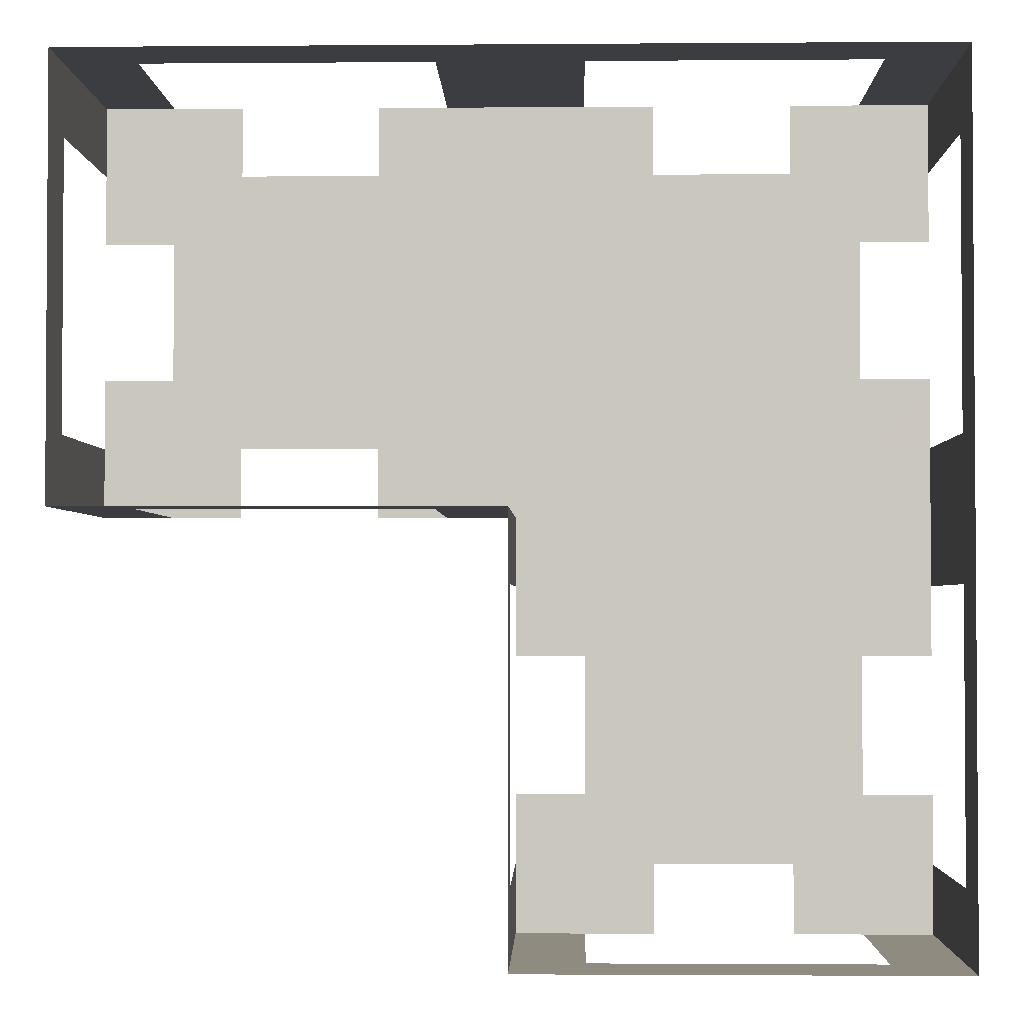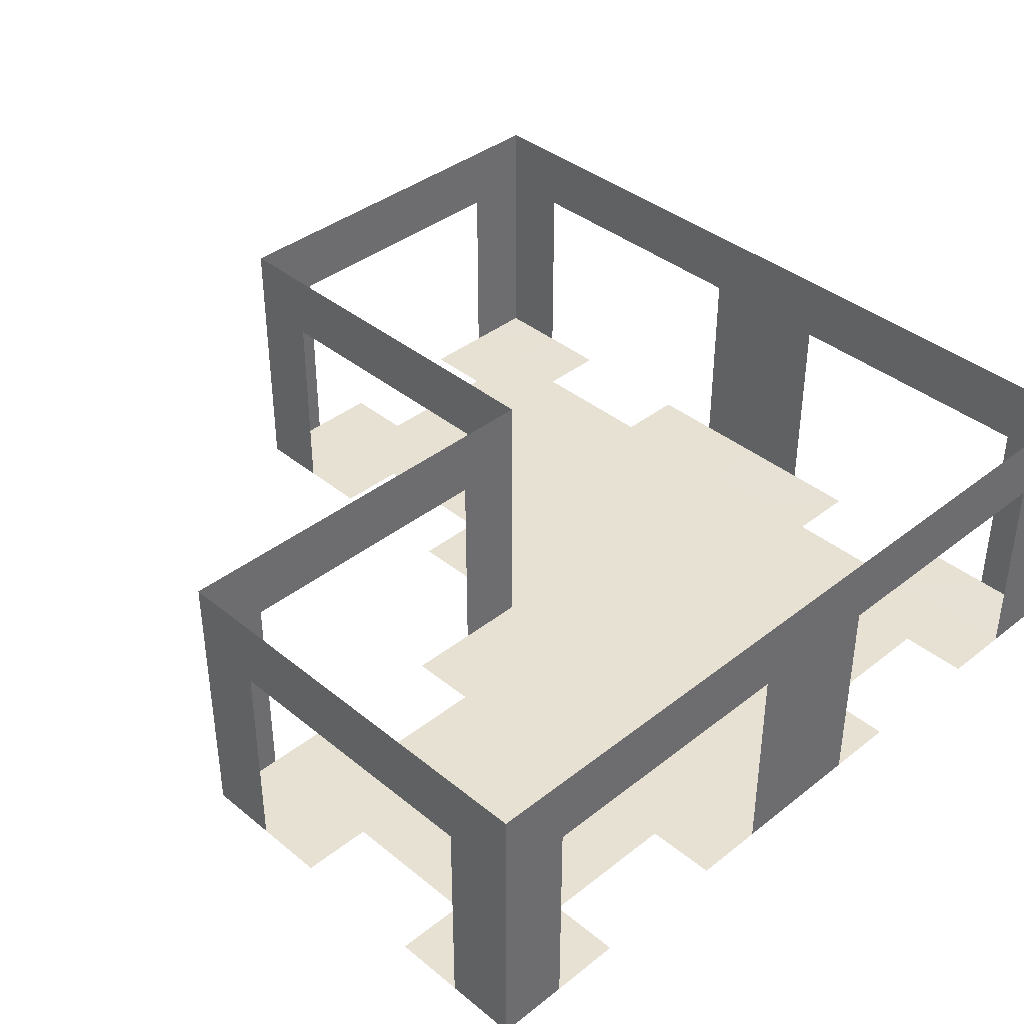
<metadata>
{"format":"obj","ext":"obj","renderer":"f3d","projection":"perspective","resolution":1024,"background":"white","views":[{"elev":-2.3,"azim":-178.5,"up":"+Z"},{"elev":38.9,"azim":-134.5,"up":"+Y"}]}
</metadata>
<code>
o Default
v 0 -2 6
v 0 -0.9995 6
v -1 -0.9995 6
v -1 -2 6
v 0 -2 -0.0002499
v 1 -0.9995 -1.776e-15
v 0 -0.9995 -1.776e-15
v 1 -2 -0.00035
v -2 -2 -1
v -1 -2 -2
v -2 -2 -2
v -1 -2 -1
v -4 -2 -3
v -3 -1.999 -4
v -4 -1.999 -4
v -3 -2 -3
v 0 1 -1.776e-15
v 1 2 -1.776e-15
v 0 2 -1.776e-15
v 1 1 -1.776e-15
v 0 0.0004623 0
v 1 1 -1.776e-15
v 0 1 -1.776e-15
v 1 0.0004623 0
v 0 -0.9995 -1.776e-15
v 1 0.0004623 0
v 0 0.0004623 0
v 1 -0.9995 -1.776e-15
v 4 1 0
v 5 2 0
v 4 2 0
v 5 1 0
v 6 -2 6
v 5 -0.9995 6
v 6 -0.9995 6
v 5 -2 6
v 1 -0.9995 6
v 0 0.0004623 6
v 1 0.0004623 6
v 0 -0.9995 6
v 1 0.0004623 6
v 0 1 6
v 1 1 6
v 0 0.0004623 6
v 0 0.0004623 6
v -1 1 6
v 0 1 6
v -1 0.0004623 6
v 0 -0.9995 6
v -1 0.0004623 6
v 0 0.0004623 6
v -1 -0.9995 6
v -1 -2 0.9997
v 0 -2 -0.0002499
v -1 -2 -0.0002499
v 0 -2 0.9997
v -5 -2 6
v -6 -0.9995 6
v -5 -0.9995 6
v -6 -2 6
v -5 -0.9995 6
v -6 0.0004623 6
v -5 0.0004623 6
v -6 -0.9995 6
v -5 0.0004623 6
v -6 1 6
v -5 1 6
v -6 0.0004623 6
v -3 1 6
v -4 2 6
v -3 2 6
v -4 1 6
v -4 1 6
v -5 2 6
v -4 2 6
v -5 1 6
v -5 1 6
v -6 2 6
v -5 2 6
v -6 1 6
v -6 1 6
v -6 2 5
v -6 2 6
v -6 1 5
v -6 1 2
v -6 2 1
v -6 2 2
v -6 1 1
v -6 1 4
v -6 2 3
v -6 2 4
v -6 1 3
v -6 1 3
v -6 2 2
v -6 2 3
v -6 1 2
v -6 0.0004623 1
v -6 1 1.776e-15
v -6 1 1
v -6 0.0004623 1.776e-15
v -6 1 1
v -6 2 1.776e-15
v -6 2 1
v -6 1 1.776e-15
v -6 1 1.776e-15
v -6 2 -1
v -6 2 1.776e-15
v -6 1 -1
v -6 -0.9995 6
v -6 0.0004623 5
v -6 0.0004623 6
v -6 -0.9995 5
v -6 1 5
v -6 2 4
v -6 2 5
v -6 1 4
v -6 -0.9995 1
v -6 0.0004623 1.776e-15
v -6 0.0004623 1
v -6 -0.9995 1.776e-15
v -6 -2 1
v -6 -0.9995 1.776e-15
v -6 -0.9995 1
v -6 -2 -0.0002499
v -6 -2 -0.0002499
v -6 -0.9995 -1
v -6 -0.9995 1.776e-15
v -6 -2 -1
v -1 -1.999 -4
v 0 -1.999 -5
v -1 -1.999 -5
v 0 -1.999 -4
v -5 -2 3.999
v -4 -2 2.999
v -5 -2 2.999
v -4 -2 3.999
v -4 -2 2.999
v -3 -2 2
v -4 -2 2
v -3 -2 2.999
v -3 -2 4.999
v -2 -2 3.999
v -3 -2 3.999
v -2 -2 4.999
v -3 -2 3.999
v -2 -2 2.999
v -3 -2 2.999
v -2 -2 3.999
v -3 -2 2.999
v -2 -2 2
v -3 -2 2
v -2 -2 2.999
v -4 -2 3.999
v -3 -2 2.999
v -4 -2 2.999
v -3 -2 3.999
v -5 -2 4.999
v -4 -2 3.999
v -5 -2 3.999
v -4 -2 4.999
v -4 -2 4.999
v -3 -2 3.999
v -4 -2 3.999
v -3 -2 4.999
v -2 -2 4.999
v -1 -2 3.999
v -2 -2 3.999
v -1 -2 4.999
v -2 -2 3.999
v -1 -2 2.999
v -2 -2 2.999
v -1 -2 3.999
v -2 -2 2.999
v -1 -2 2
v -2 -2 2
v -1 -2 2.999
v -2 -2 2
v -1 -2 0.9997
v -2 -2 0.9997
v -1 -2 2
v -3 -2 2
v -2 -2 0.9997
v -3 -2 0.9997
v -2 -2 2
v -4 -2 2
v -3 -2 0.9997
v -4 -2 0.9997
v -3 -2 2
v -5 -2 1.999
v -4 -2 0.9997
v -5 -2 0.9997
v -4 -2 2
v -6 -2 1
v -5 -2 -0.0002499
v -6 -2 -0.0002499
v -5 -2 0.9997
v -6 -2 1.999
v -5 -2 0.9997
v -6 -2 1
v -5 -2 1.999
v 6 0.0004623 5
v 6 1 6
v 6 1 5
v 6 0.0004623 6
v 6 1 5
v 6 2 6
v 6 2 5
v 6 1 6
v -6 -2 4.999
v -5 -2 3.999
v -6 -2 3.999
v -5 -2 4.999
v -6 -2 6
v -5 -2 4.999
v -6 -2 4.999
v -5 -2 6
v -5 -2 6
v -4 -2 4.999
v -5 -2 4.999
v -4 -2 5.999
v 6 1 4
v 6 2 5
v 6 2 4
v 6 1 5
v 6 1 3
v 6 2 4
v 6 2 3
v 6 1 4
v 1 -2 2.999
v 2 -2 2
v 1 -2 1.999
v 2 -2 2.999
v 2 -2 3.999
v 3 -2 2.999
v 2 -2 2.999
v 3 -2 3.999
v 1 -2 4.999
v 2 -2 3.999
v 1 -2 3.999
v 2 -2 4.999
v 2 -2 4.999
v 3 -2 3.999
v 2 -2 3.999
v 3 -2 4.999
v 3 -2 4.999
v 4 -2 3.999
v 3 -2 3.999
v 4 -2 4.999
v 3 -2 3.999
v 4 -2 2.999
v 3 -2 2.999
v 4 -2 3.999
v 1 -2 3.999
v 2 -2 2.999
v 1 -2 2.999
v 2 -2 3.999
v 2 -2 2.999
v 3 -2 2
v 2 -2 2
v 3 -2 2.999
v 3 -2 2.999
v 4 -2 2
v 3 -2 2
v 4 -2 2.999
v 2 -2 2
v 3 -2 0.9997
v 2 -2 0.9997
v 3 -2 2
v 3 -2 2
v 4 -2 0.9997
v 3 -2 0.9997
v 4 -2 2
v 1 -2 1.999
v 2 -2 0.9997
v 1 -2 0.9997
v 2 -2 2
v 0 -2 2
v 1 -2 0.9997
v 0 -2 0.9997
v 1 -2 1.999
v 0 -2 2.999
v 1 -2 1.999
v 0 -2 2
v 1 -2 2.999
v 0 -2 3.999
v 1 -2 2.999
v 0 -2 2.999
v 1 -2 3.999
v 0 -2 4.999
v 1 -2 3.999
v 0 -2 3.999
v 1 -2 4.999
v -1 -2 6
v 0 -2 4.999
v -1 -2 4.999
v 0 -2 6
v 0 -2 6
v 1 -2 4.999
v 0 -2 4.999
v 1 -2 5.999
v 1 -2 5.999
v 2 -2 4.999
v 1 -2 4.999
v 2 -2 5.999
v 6 1 2
v 6 2 3
v 6 2 2
v 6 1 3
v 6 1 1
v 6 2 2
v 6 2 1
v 6 1 2
v 4 -2 5.999
v 5 -2 4.999
v 4 -2 4.999
v 5 -2 6
v 5 -2 6
v 6 -2 4.999
v 5 -2 4.999
v 6 -2 6
v 4 -2 4.999
v 5 -2 3.999
v 4 -2 3.999
v 5 -2 4.999
v 4 -2 3.999
v 5 -2 2.999
v 4 -2 2.999
v 5 -2 3.999
v 5 -2 4.999
v 6 -2 3.999
v 5 -2 3.999
v 6 -2 4.999
v 6 1 0
v 6 2 1
v 6 2 0
v 6 1 1
v 4 -2 2.999
v 5 -2 2
v 4 -2 2
v 5 -2 2.999
v 4 -2 2
v 5 -2 0.9997
v 4 -2 0.9997
v 5 -2 2
v 6 0.0004623 0
v 6 1 1
v 6 1 0
v 6 0.0004623 1
v 5 -2 2
v 6 -2 0.9997
v 5 -2 0.9997
v 6 -2 2
v 5 -2 0.9997
v 6 -2 -0.00035
v 5 -2 -0.00035
v 6 -2 0.9997
v 4 -2 0.9997
v 5 -2 -0.00035
v 4 -2 -0.00035
v 5 -2 0.9997
v 6 -0.9995 0
v 6 0.0004623 1
v 6 0.0004623 0
v 6 -0.9995 1
v 6 -2 -0.00035
v 6 -0.9995 1
v 6 -0.9995 0
v 6 -2 0.9997
v 1 -2 0.9997
v 2 -2 -0.00035
v 1 -2 -0.00035
v 2 -2 0.9997
v -2 -2 5.999
v -1 -2 4.999
v -2 -2 4.999
v -1 -2 6
v -1 -2 4.999
v 0 -2 3.999
v -1 -2 3.999
v 0 -2 4.999
v -1 -2 3.999
v 0 -2 2.999
v -1 -2 2.999
v 0 -2 3.999
v -1 -2 2.999
v 0 -2 2
v -1 -2 2
v 0 -2 2.999
v -1 -2 2
v 0 -2 0.9997
v -1 -2 0.9997
v 0 -2 2
v 0 -2 0.9997
v 1 -2 -0.00035
v 0 -2 -0.0002499
v 1 -2 0.9997
v -2 -2 0.9997
v -1 -2 -0.0002499
v -2 -2 -0.0002499
v -1 -2 0.9997
v -3 -2 0.9997
v -2 -2 -0.0002499
v -3 -2 -0.0002499
v -2 -2 0.9997
v -4 -2 0.9997
v -3 -2 -0.0002499
v -4 -2 -0.0002499
v -3 -2 0.9997
v -5 -2 0.9997
v -4 -2 -0.0002499
v -5 -2 -0.0002499
v -4 -2 0.9997
v -6 -2 -0.0002499
v -5 -2 -1
v -6 -2 -1
v -5 -2 -0.0002499
v -5 -2 2.999
v -4 -2 2
v -5 -2 1.999
v -4 -2 2.999
v -2 -1.999 -5
v -1 -1.999 -6
v -2 -1.999 -6
v -1 -1.999 -5
v -1 -1.999 -5
v 0 -1.999 -6
v -1 -1.999 -6
v 0 -1.999 -5
v -1 -2 -1
v 0 -2 -2
v -1 -2 -2
v 0 -2 -1
v -1 -2 -0.0002499
v 0 -2 -1
v -1 -2 -1
v 0 -2 -0.0002499
v -2 -2 -0.0002499
v -1 -2 -1
v -2 -2 -1
v -1 -2 -0.0002499
v -6 -2 -1
v -5 -2 -2
v -6 -2 -2
v -5 -2 -1
v -6 -1.999 -4
v -5 -1.999 -5
v -6 -1.999 -5
v -5 -1.999 -4
v 5 -2 -0.00035
v 6 -0.9995 0
v 5 -0.9995 0
v 6 -2 -0.00035
v 0 -0.9995 -1
v 0 0.0004623 0
v 0 0.0004623 -1
v 0 -0.9995 -1.776e-15
v 0 0.0004623 -1
v 0 1 -1.776e-15
v 0 1 -1
v 0 0.0004623 0
v 0 1 -1
v 0 2 -1.776e-15
v 0 2 -1
v 0 1 -1.776e-15
v 3.109e-15 1 -2
v 0 2 -1
v 3.109e-15 2 -2
v 0 1 -1
v -4.441e-16 1 -3
v 3.109e-15 2 -2
v -4.441e-16 2 -3
v 3.109e-15 1 -2
v -8.882e-16 1 -4
v -4.441e-16 2 -3
v -8.882e-16 2 -4
v -4.441e-16 1 -3
v -8.882e-16 1 -5
v -8.882e-16 2 -4
v -8.882e-16 2 -5
v -8.882e-16 1 -4
v -4.885e-15 1 -6
v -8.882e-16 2 -5
v -4.885e-15 2 -6
v -8.882e-16 1 -5
v 0 -2 -1
v 0 -0.9995 -1.776e-15
v 0 -0.9995 -1
v 0 -2 -0.0002499
v -1.332e-15 -0.9995 -6
v -1.332e-15 0.0004623 -5
v -1.332e-15 0.0004623 -6
v -1.332e-15 -0.9995 -5
v -1.332e-15 0.0004623 -6
v -8.882e-16 1 -5
v -4.885e-15 1 -6
v -1.332e-15 0.0004623 -5
v -2 1 6
v -3 2 6
v -2 2 6
v -3 1 6
v -1 1 6
v -2 2 6
v -1 2 6
v -2 1 6
v 1 1 6
v 0 2 6
v 1 2 6
v 0 1 6
v 0 1 6
v -1 2 6
v 0 2 6
v -1 1 6
v 2 1 6
v 1 2 6
v 2 2 6
v 1 1 6
v 3 1 6
v 2 2 6
v 3 2 6
v 2 1 6
v 4 1 6
v 3 2 6
v 4 2 6
v 3 1 6
v 5 1 6
v 4 2 6
v 5 2 6
v 4 1 6
v 6 0.0004623 6
v 5 1 6
v 6 1 6
v 5 0.0004623 6
v 1 -2 5.999
v 0 -0.9995 6
v 1 -0.9995 6
v 0 -2 6
v 6 -0.9995 6
v 5 0.0004623 6
v 6 0.0004623 6
v 5 -0.9995 6
v 6 1 6
v 5 2 6
v 6 2 6
v 5 1 6
v -6 -1.999 -5
v -6 -0.9995 -6
v -6 -0.9995 -5
v -6 -1.999 -6
v -6 -0.9995 -5
v -6 0.0004623 -6
v -6 0.0004623 -5
v -6 -0.9995 -6
v -6 0.0004623 -5
v -6 1 -6
v -6 1 -5
v -6 0.0004623 -6
v -6 1 -5
v -6 2 -6
v -6 2 -5
v -6 1 -6
v -6 1 -4
v -6 2 -5
v -6 2 -4
v -6 1 -5
v -6 1 -3
v -6 2 -4
v -6 2 -3
v -6 1 -4
v -6 1 -2
v -6 2 -3
v -6 2 -2
v -6 1 -3
v -6 0.0004623 1.776e-15
v -6 1 -1
v -6 1 1.776e-15
v -6 0.0004623 -1
v -6 1 -1
v -6 2 -2
v -6 2 -1
v -6 1 -2
v -6 -0.9995 1.776e-15
v -6 0.0004623 -1
v -6 0.0004623 1.776e-15
v -6 -0.9995 -1
v -6 0.0004623 6
v -6 1 5
v -6 1 6
v -6 0.0004623 5
v -6 -2 6
v -6 -0.9995 5
v -6 -0.9995 6
v -6 -2 4.999
v -1 -0.9995 -6
v -1.332e-15 0.0004623 -6
v -1 0.0004623 -6
v -1.332e-15 -0.9995 -6
v -1 0.0004623 -6
v -4.885e-15 1 -6
v -1 1 -6
v -1.332e-15 0.0004623 -6
v -1 1 -6
v -4.885e-15 2 -6
v -1 2 -6
v -4.885e-15 1 -6
v -2 1 -6
v -1 2 -6
v -2 2 -6
v -1 1 -6
v -3 1 -6
v -2 2 -6
v -3 2 -6
v -2 1 -6
v -4 1 -6
v -3 2 -6
v -4 2 -6
v -3 1 -6
v -5 1 -6
v -4 2 -6
v -5 2 -6
v -4 1 -6
v -6 1 -6
v -5 2 -6
v -6 2 -6
v -5 1 -6
v -6 -0.9995 -6
v -5 0.0004623 -6
v -6 0.0004623 -6
v -5 -0.9995 -6
v -6 0.0004623 -6
v -5 1 -6
v -6 1 -6
v -5 0.0004623 -6
v -6 -1.999 -6
v -5 -0.9995 -6
v -6 -0.9995 -6
v -5 -1.999 -6
v -1 -1.999 -6
v -1.332e-15 -0.9995 -6
v -1 -0.9995 -6
v 0 -1.999 -6
v -3 -2 -0.0002499
v -2 -2 -1
v -3 -2 -1
v -2 -2 -0.0002499
v -4 -2 -0.0002499
v -3 -2 -1
v -4 -2 -1
v -3 -2 -0.0002499
v -5 -2 -0.0002499
v -4 -2 -1
v -5 -2 -1
v -4 -2 -0.0002499
v 6 -0.9995 5
v 6 0.0004623 6
v 6 0.0004623 5
v 6 -0.9995 6
v -4 -2 -1
v -3 -2 -2
v -4 -2 -2
v -3 -2 -1
v -5 -1.999 -5
v -4 -1.999 -6
v -5 -1.999 -6
v -4 -1.999 -5
v 6 -2 4.999
v 6 -0.9995 6
v 6 -0.9995 5
v 6 -2 6
v 5 -0.9995 0
v 6 0.0004623 0
v 5 0.0004623 0
v 6 -0.9995 0
v 5 1 0
v 6 2 0
v 5 2 0
v 6 1 0
v 5 0.0004623 0
v 6 1 0
v 5 1 0
v 6 0.0004623 0
v -6 -1.999 -5
v -5 -1.999 -6
v -6 -1.999 -6
v -5 -1.999 -5
v -5 -2 -1
v -4 -2 -2
v -5 -2 -2
v -4 -2 -1
v -5 -2 -2
v -4 -2 -3
v -5 -2 -3
v -4 -2 -2
v 0 -1.999 -6
v -1.332e-15 -0.9995 -5
v -1.332e-15 -0.9995 -6
v 0 -1.999 -5
v 1 1 -1.776e-15
v 2 2 0
v 1 2 -1.776e-15
v 2 1 0
v -3 -2 -1
v -2 -2 -2
v -3 -2 -2
v -2 -2 -1
v -3 -2 -2
v -2 -2 -3
v -3 -2 -3
v -2 -2 -2
v -2 -2 -2
v -1 -1.999 -3
v -2 -2 -3
v -1 -2 -2
v -2 -2 -3
v -1 -1.999 -4
v -2 -1.999 -4
v -1 -1.999 -3
v -2 -1.999 -4
v -1 -1.999 -5
v -2 -1.999 -5
v -1 -1.999 -4
v -3 -1.999 -4
v -2 -1.999 -5
v -3 -1.999 -5
v -2 -1.999 -4
v -4 -1.999 -4
v -3 -1.999 -5
v -4 -1.999 -5
v -3 -1.999 -4
v -5 -1.999 -4
v -4 -1.999 -5
v -5 -1.999 -5
v -4 -1.999 -4
v -5 -2 -3
v -4 -1.999 -4
v -5 -1.999 -4
v -4 -2 -3
v 3 1 0
v 4 2 0
v 3 2 0
v 4 1 0
v -4 -2 -2
v -3 -2 -3
v -4 -2 -3
v -3 -2 -2
v -3 -2 -3
v -2 -1.999 -4
v -3 -1.999 -4
v -2 -2 -3
v 2 1 0
v 3 2 0
v 2 2 0
v 3 1 0
g Scene
f 1 3 2
f 1 4 3
f 5 6 7
f 5 8 6
f 9 10 11
f 9 12 10
f 13 14 15
f 13 16 14
f 17 18 19
f 17 20 18
f 21 22 23
f 21 24 22
f 25 26 27
f 25 28 26
f 29 30 31
f 29 32 30
f 33 34 35
f 33 36 34
f 37 38 39
f 37 40 38
f 41 42 43
f 41 44 42
f 45 46 47
f 45 48 46
f 49 50 51
f 49 52 50
f 53 54 55
f 53 56 54
f 57 58 59
f 57 60 58
f 61 62 63
f 61 64 62
f 65 66 67
f 65 68 66
f 69 70 71
f 69 72 70
f 73 74 75
f 73 76 74
f 77 78 79
f 77 80 78
f 81 82 83
f 81 84 82
f 85 86 87
f 85 88 86
f 89 90 91
f 89 92 90
f 93 94 95
f 93 96 94
f 97 98 99
f 97 100 98
f 101 102 103
f 101 104 102
f 105 106 107
f 105 108 106
f 109 110 111
f 109 112 110
f 113 114 115
f 113 116 114
f 117 118 119
f 117 120 118
f 121 122 123
f 121 124 122
f 125 126 127
f 125 128 126
f 129 130 131
f 129 132 130
f 133 134 135
f 133 136 134
f 137 138 139
f 137 140 138
f 141 142 143
f 141 144 142
f 145 146 147
f 145 148 146
f 149 150 151
f 149 152 150
f 153 154 155
f 153 156 154
f 157 158 159
f 157 160 158
f 161 162 163
f 161 164 162
f 165 166 167
f 165 168 166
f 169 170 171
f 169 172 170
f 173 174 175
f 173 176 174
f 177 178 179
f 177 180 178
f 181 182 183
f 181 184 182
f 185 186 187
f 185 188 186
f 189 190 191
f 189 192 190
f 193 194 195
f 193 196 194
f 197 198 199
f 197 200 198
f 201 202 203
f 201 204 202
f 205 206 207
f 205 208 206
f 209 210 211
f 209 212 210
f 213 214 215
f 213 216 214
f 217 218 219
f 217 220 218
f 221 222 223
f 221 224 222
f 225 226 227
f 225 228 226
f 229 230 231
f 229 232 230
f 233 234 235
f 233 236 234
f 237 238 239
f 237 240 238
f 241 242 243
f 241 244 242
f 245 246 247
f 245 248 246
f 249 250 251
f 249 252 250
f 253 254 255
f 253 256 254
f 257 258 259
f 257 260 258
f 261 262 263
f 261 264 262
f 265 266 267
f 265 268 266
f 269 270 271
f 269 272 270
f 273 274 275
f 273 276 274
f 277 278 279
f 277 280 278
f 281 282 283
f 281 284 282
f 285 286 287
f 285 288 286
f 289 290 291
f 289 292 290
f 293 294 295
f 293 296 294
f 297 298 299
f 297 300 298
f 301 302 303
f 301 304 302
f 305 306 307
f 305 308 306
f 309 310 311
f 309 312 310
f 313 314 315
f 313 316 314
f 317 318 319
f 317 320 318
f 321 322 323
f 321 324 322
f 325 326 327
f 325 328 326
f 329 330 331
f 329 332 330
f 333 334 335
f 333 336 334
f 337 338 339
f 337 340 338
f 341 342 343
f 341 344 342
f 345 346 347
f 345 348 346
f 349 350 351
f 349 352 350
f 353 354 355
f 353 356 354
f 357 358 359
f 357 360 358
f 361 362 363
f 361 364 362
f 365 366 367
f 365 368 366
f 369 370 371
f 369 372 370
f 373 374 375
f 373 376 374
f 377 378 379
f 377 380 378
f 381 382 383
f 381 384 382
f 385 386 387
f 385 388 386
f 389 390 391
f 389 392 390
f 393 394 395
f 393 396 394
f 397 398 399
f 397 400 398
f 401 402 403
f 401 404 402
f 405 406 407
f 405 408 406
f 409 410 411
f 409 412 410
f 413 414 415
f 413 416 414
f 417 418 419
f 417 420 418
f 421 422 423
f 421 424 422
f 425 426 427
f 425 428 426
f 429 430 431
f 429 432 430
f 433 434 435
f 433 436 434
f 437 438 439
f 437 440 438
f 441 442 443
f 441 444 442
f 445 446 447
f 445 448 446
f 449 450 451
f 449 452 450
f 453 454 455
f 453 456 454
f 457 458 459
f 457 460 458
f 461 462 463
f 461 464 462
f 465 466 467
f 465 468 466
f 469 470 471
f 469 472 470
f 473 474 475
f 473 476 474
f 477 478 479
f 477 480 478
f 481 482 483
f 481 484 482
f 485 486 487
f 485 488 486
f 489 490 491
f 489 492 490
f 493 494 495
f 493 496 494
f 497 498 499
f 497 500 498
f 501 502 503
f 501 504 502
f 505 506 507
f 505 508 506
f 509 510 511
f 509 512 510
f 513 514 515
f 513 516 514
f 517 518 519
f 517 520 518
f 521 522 523
f 521 524 522
f 525 526 527
f 525 528 526
f 529 530 531
f 529 532 530
f 533 534 535
f 533 536 534
f 537 538 539
f 537 540 538
f 541 542 543
f 541 544 542
f 545 546 547
f 545 548 546
f 549 550 551
f 549 552 550
f 553 554 555
f 553 556 554
f 557 558 559
f 557 560 558
f 561 562 563
f 561 564 562
f 565 566 567
f 565 568 566
f 569 570 571
f 569 572 570
f 573 574 575
f 573 576 574
f 577 578 579
f 577 580 578
f 581 582 583
f 581 584 582
f 585 586 587
f 585 588 586
f 589 590 591
f 589 592 590
f 593 594 595
f 593 596 594
f 597 598 599
f 597 600 598
f 601 602 603
f 601 604 602
f 605 606 607
f 605 608 606
f 609 610 611
f 609 612 610
f 613 614 615
f 613 616 614
f 617 618 619
f 617 620 618
f 621 622 623
f 621 624 622
f 625 626 627
f 625 628 626
f 629 630 631
f 629 632 630
f 633 634 635
f 633 636 634
f 637 638 639
f 637 640 638
f 641 642 643
f 641 644 642
f 645 646 647
f 645 648 646
f 649 650 651
f 649 652 650
f 653 654 655
f 653 656 654
f 657 658 659
f 657 660 658
f 661 662 663
f 661 664 662
f 665 666 667
f 665 668 666
f 669 670 671
f 669 672 670
f 673 674 675
f 673 676 674
f 677 678 679
f 677 680 678
f 681 682 683
f 681 684 682
f 685 686 687
f 685 688 686
f 689 690 691
f 689 692 690
f 693 694 695
f 693 696 694
f 697 698 699
f 697 700 698
f 701 702 703
f 701 704 702
f 705 706 707
f 705 708 706
f 709 710 711
f 709 712 710
f 713 714 715
f 713 716 714
f 717 718 719
f 717 720 718
f 721 722 723
f 721 724 722
f 725 726 727
f 725 728 726
f 729 730 731
f 729 732 730
f 733 734 735
f 733 736 734
f 737 738 739
f 737 740 738
f 741 742 743
f 741 744 742
f 745 746 747
f 745 748 746
f 749 750 751
f 749 752 750

</code>
